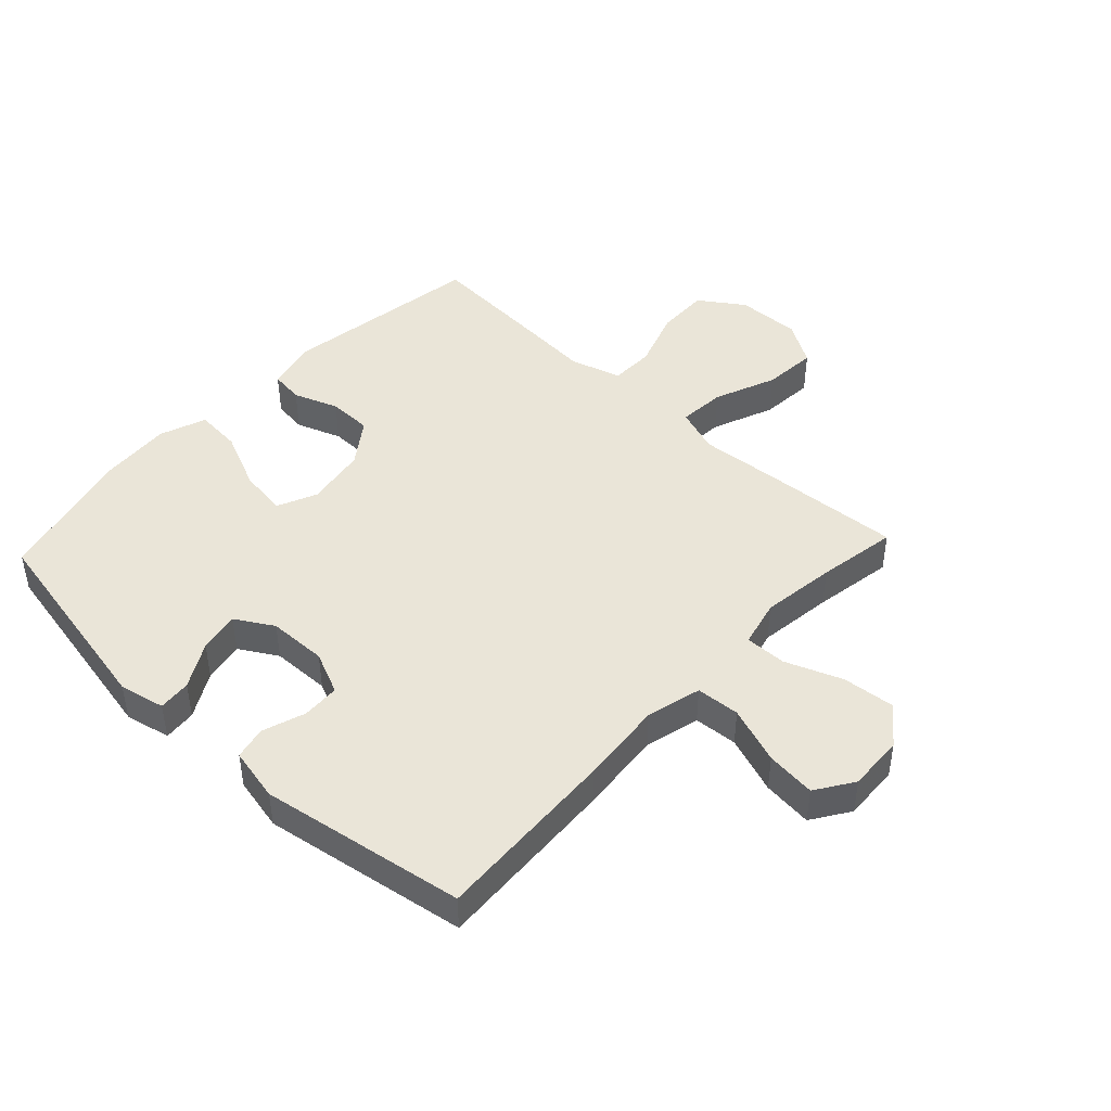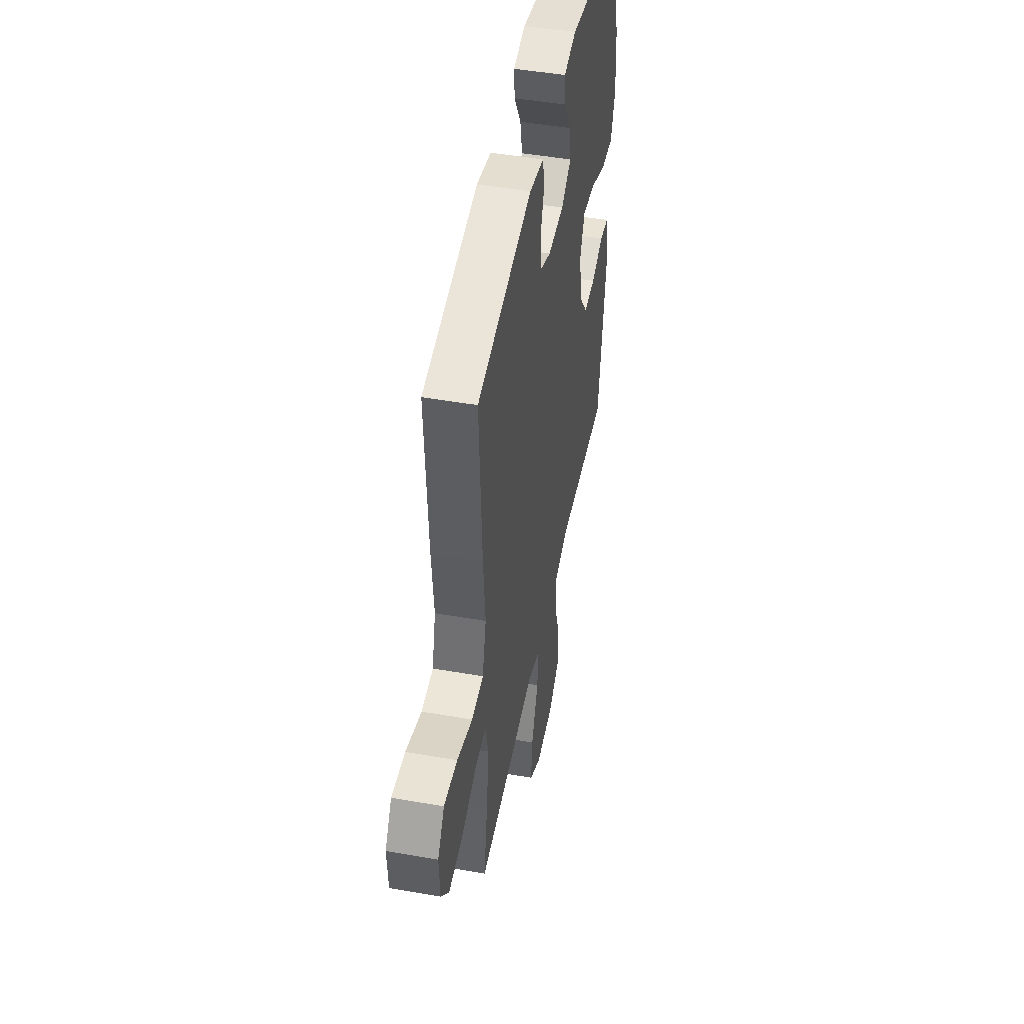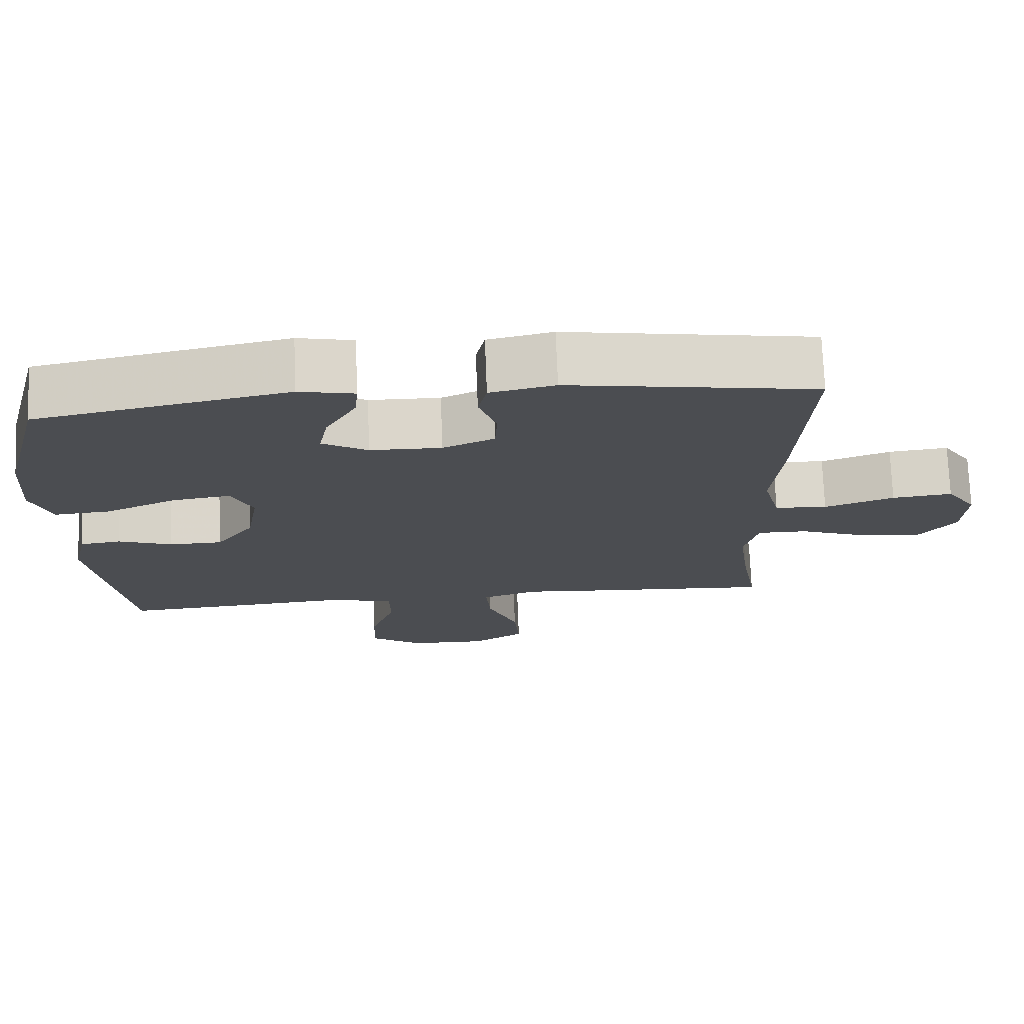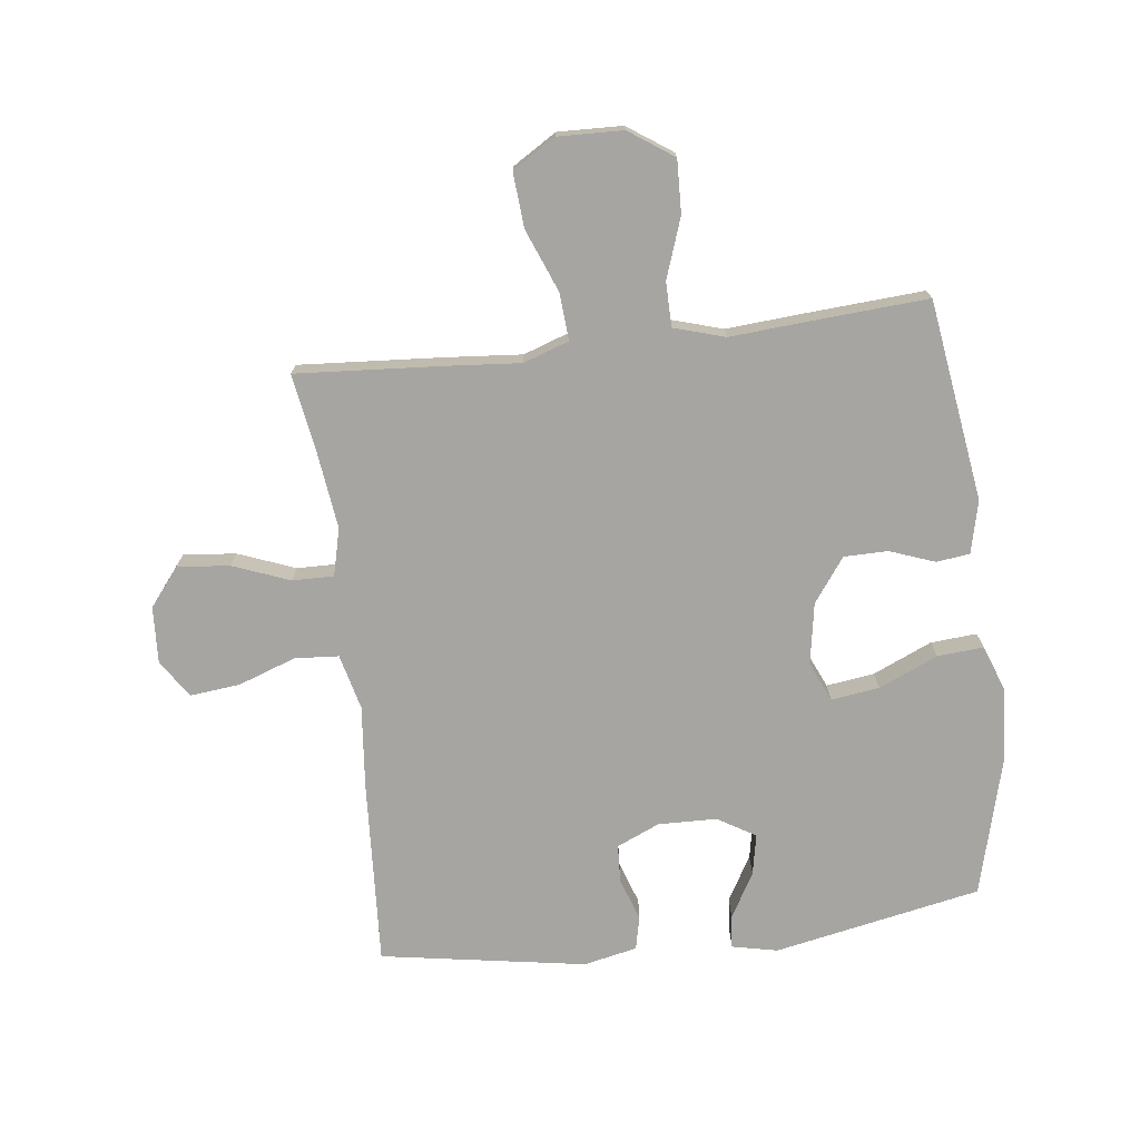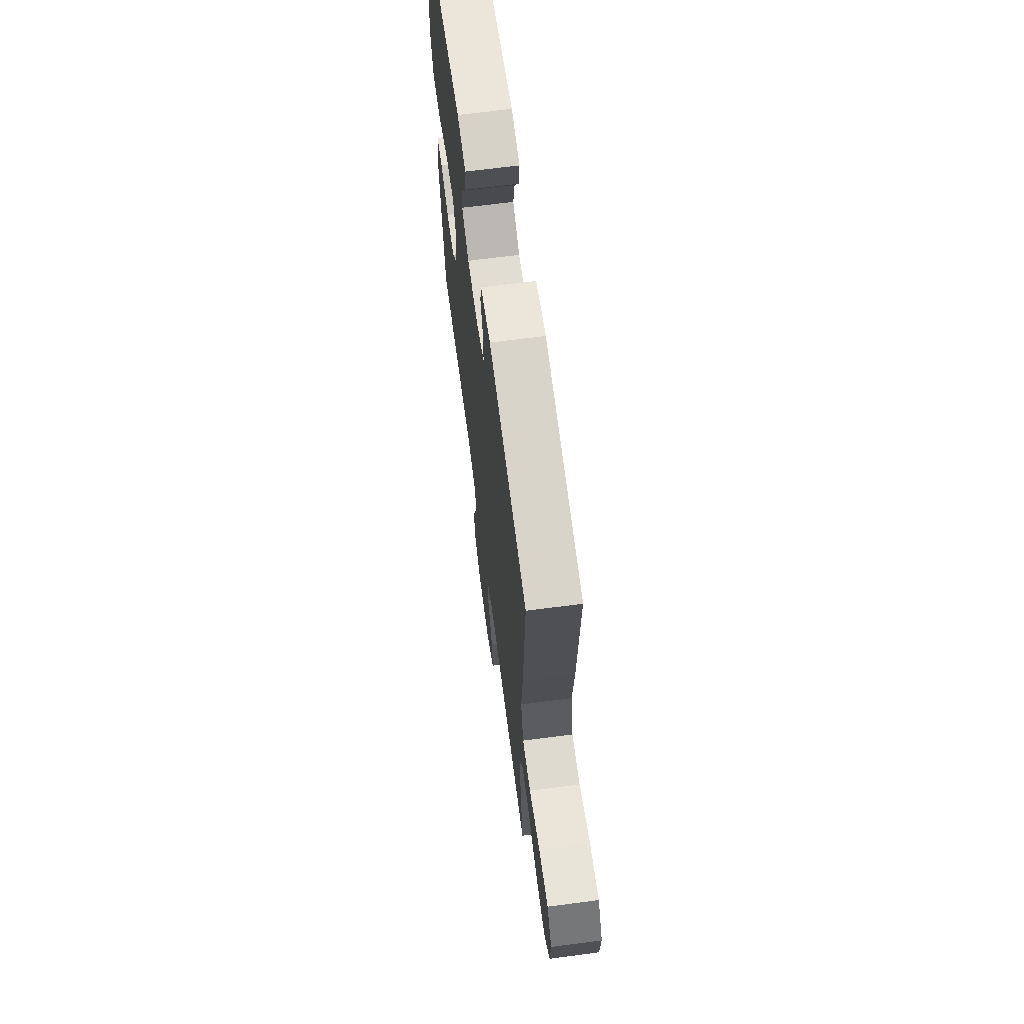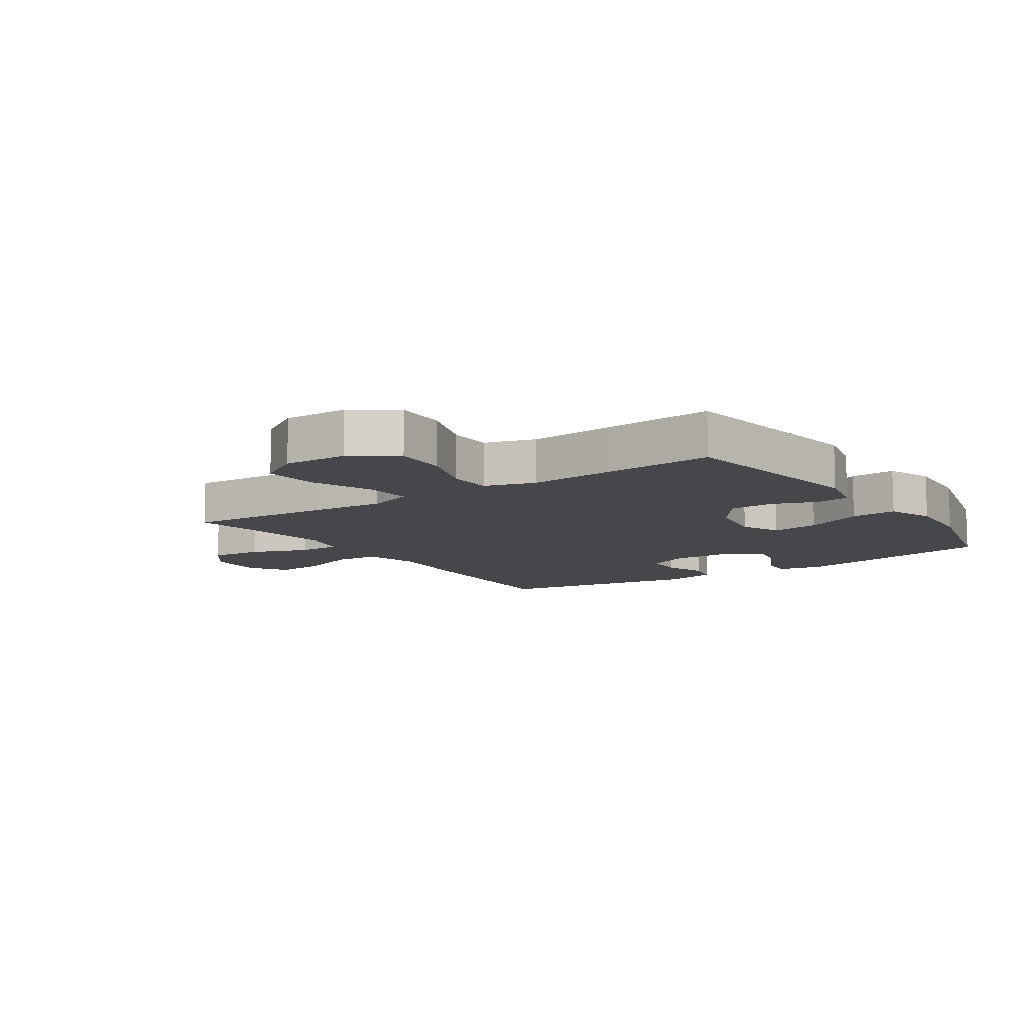
<metadata>
{"format":"obj","ext":"obj","renderer":"f3d","projection":"perspective","resolution":1024,"background":"white","views":[{"elev":44.9,"azim":43.1,"up":"+Y"},{"elev":47.7,"azim":101.1,"up":"+Z"},{"elev":73.9,"azim":-2.3,"up":"+Z"},{"elev":-73.6,"azim":-173.2,"up":"+Y"},{"elev":67.0,"azim":82.5,"up":"+Z"},{"elev":-10.2,"azim":-145.8,"up":"+Y"}]}
</metadata>
<code>
v 0.5 0.07 0.5
v 0.483 0.07 0.195
v 0.47 0.07 0.058
v 0.493 0.07 -0.033
v 0.565 0.07 -0.038
v 0.66 0.07 -0.004
v 0.742 0.07 0.005
v 0.783 0.07 -0.057
v 0.778 0.07 -0.15
v 0.729 0.07 -0.212
v 0.643 0.07 -0.204
v 0.549 0.07 -0.168
v 0.481 0.07 -0.167
v 0.462 0.07 -0.245
v 0.478 0.07 -0.368
v 0.5 0.07 -0.5
v 0.262 0.07 -0.484
v 0.139 0.07 -0.474
v 0.064 0.07 -0.5
v 0.07 0.07 -0.578
v 0.111 0.07 -0.68
v 0.118 0.07 -0.769
v 0.047 0.07 -0.813
v -0.059 0.07 -0.81
v -0.132 0.07 -0.76
v -0.129 0.07 -0.673
v -0.095 0.07 -0.575
v -0.096 0.07 -0.502
v -0.18 0.07 -0.477
v -0.311 0.07 -0.487
v -0.5 0.07 -0.5
v -0.549 0.07 -0.17
v -0.529 0.07 -0.084
v -0.474 0.07 -0.077
v -0.4 0.07 -0.104
v -0.328 0.07 -0.103
v -0.276 0.07 -0.031
v -0.259 0.07 0.07
v -0.288 0.07 0.135
v -0.367 0.07 0.124
v -0.464 0.07 0.081
v -0.54 0.07 0.075
v -0.568 0.07 0.151
v -0.559 0.07 0.274
v -0.5 0.07 0.5
v -0.16 0.07 0.568
v -0.085 0.07 0.552
v -0.09 0.07 0.498
v -0.132 0.07 0.424
v -0.145 0.07 0.357
v -0.083 0.07 0.32
v 0.014 0.07 0.318
v 0.084 0.07 0.349
v 0.087 0.07 0.411
v 0.063 0.07 0.482
v 0.075 0.07 0.536
v 0.163 0.07 0.555
v 0.5 0 0.5
v 0.483 0 0.195
v 0.47 0 0.058
v 0.493 0 -0.033
v 0.565 0 -0.038
v 0.66 0 -0.004
v 0.742 0 0.005
v 0.783 0 -0.057
v 0.778 0 -0.15
v 0.729 0 -0.212
v 0.643 0 -0.204
v 0.549 0 -0.168
v 0.481 0 -0.167
v 0.462 0 -0.245
v 0.478 0 -0.368
v 0.5 0 -0.5
v 0.262 0 -0.484
v 0.139 0 -0.474
v 0.064 0 -0.5
v 0.07 0 -0.578
v 0.111 0 -0.68
v 0.118 0 -0.769
v 0.047 0 -0.813
v -0.059 0 -0.81
v -0.132 0 -0.76
v -0.129 0 -0.673
v -0.095 0 -0.575
v -0.096 0 -0.502
v -0.18 0 -0.477
v -0.311 0 -0.487
v -0.5 0 -0.5
v -0.549 0 -0.17
v -0.529 0 -0.084
v -0.474 0 -0.077
v -0.4 0 -0.104
v -0.328 0 -0.103
v -0.276 0 -0.031
v -0.259 0 0.07
v -0.288 0 0.135
v -0.367 0 0.124
v -0.464 0 0.081
v -0.54 0 0.075
v -0.568 0 0.151
v -0.559 0 0.274
v -0.5 0 0.5
v -0.16 0 0.568
v -0.085 0 0.552
v -0.09 0 0.498
v -0.132 0 0.424
v -0.145 0 0.357
v -0.083 0 0.32
v 0.014 0 0.318
v 0.084 0 0.349
v 0.087 0 0.411
v 0.063 0 0.482
v 0.075 0 0.536
v 0.163 0 0.555
f 54 55 56 57
f 53 54 57 1
f 52 53 1 2
f 51 52 2 3
f 46 47 48 49
f 46 49 50
f 45 46 50
f 44 45 50 51
f 40 41 42 43
f 39 40 43 44
f 32 33 34 35
f 32 35 36
f 29 30 31 32
f 28 29 32 36
f 24 25 26 27
f 24 27 28
f 23 24 28
f 20 21 22 23
f 19 20 23 28
f 18 19 28 36
f 15 16 17 18
f 14 15 18 36
f 9 10 11 12
f 9 12 13
f 8 9 13
f 5 6 7 8
f 4 5 8 13
f 39 44 51 3
f 13 14 36 37
f 13 37 38
f 13 38 39
f 3 4 13 39
f 114 113 112 111
f 58 114 111 110
f 59 58 110 109
f 60 59 109 108
f 106 105 104 103
f 107 106 103
f 107 103 102
f 108 107 102 101
f 100 99 98 97
f 101 100 97 96
f 92 91 90 89
f 93 92 89
f 89 88 87 86
f 93 89 86 85
f 84 83 82 81
f 85 84 81
f 85 81 80
f 80 79 78 77
f 85 80 77 76
f 93 85 76 75
f 75 74 73 72
f 93 75 72 71
f 69 68 67 66
f 70 69 66
f 70 66 65
f 65 64 63 62
f 70 65 62 61
f 60 108 101 96
f 94 93 71 70
f 95 94 70
f 96 95 70
f 96 70 61 60
f 1 58 59 2
f 2 59 60 3
f 3 60 61 4
f 4 61 62 5
f 5 62 63 6
f 6 63 64 7
f 7 64 65 8
f 8 65 66 9
f 9 66 67 10
f 10 67 68 11
f 11 68 69 12
f 12 69 70 13
f 13 70 71 14
f 14 71 72 15
f 15 72 73 16
f 16 73 74 17
f 17 74 75 18
f 18 75 76 19
f 19 76 77 20
f 20 77 78 21
f 21 78 79 22
f 22 79 80 23
f 23 80 81 24
f 24 81 82 25
f 25 82 83 26
f 26 83 84 27
f 27 84 85 28
f 28 85 86 29
f 29 86 87 30
f 30 87 88 31
f 31 88 89 32
f 32 89 90 33
f 33 90 91 34
f 34 91 92 35
f 35 92 93 36
f 36 93 94 37
f 37 94 95 38
f 38 95 96 39
f 39 96 97 40
f 40 97 98 41
f 41 98 99 42
f 42 99 100 43
f 43 100 101 44
f 44 101 102 45
f 45 102 103 46
f 46 103 104 47
f 47 104 105 48
f 48 105 106 49
f 49 106 107 50
f 50 107 108 51
f 51 108 109 52
f 52 109 110 53
f 53 110 111 54
f 54 111 112 55
f 55 112 113 56
f 56 113 114 57
f 57 114 58 1

</code>
